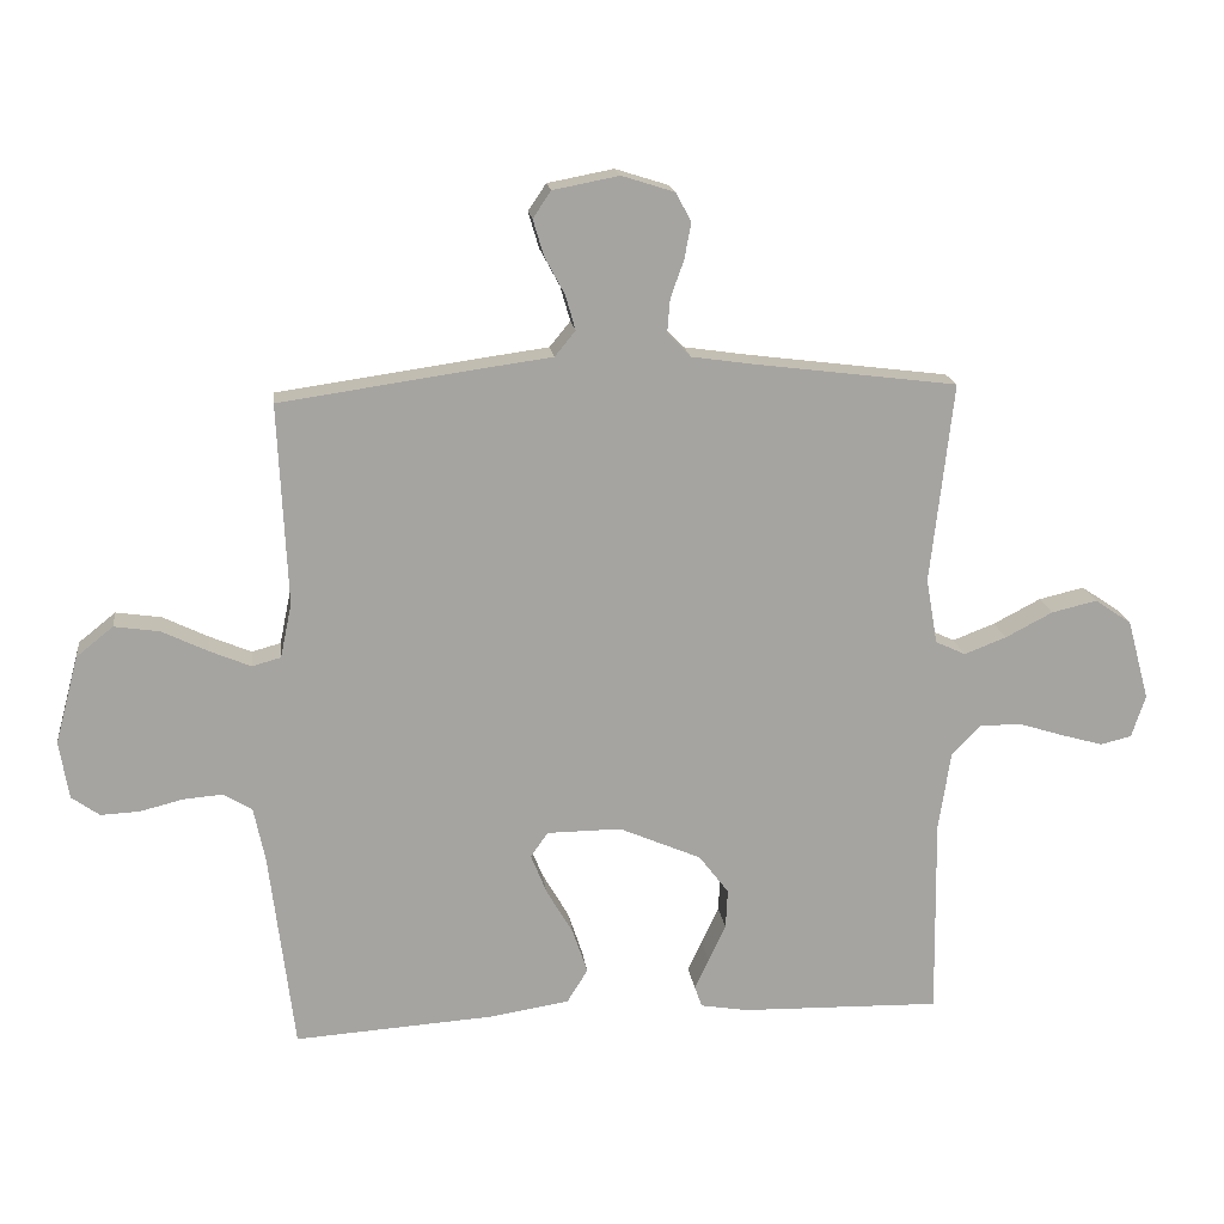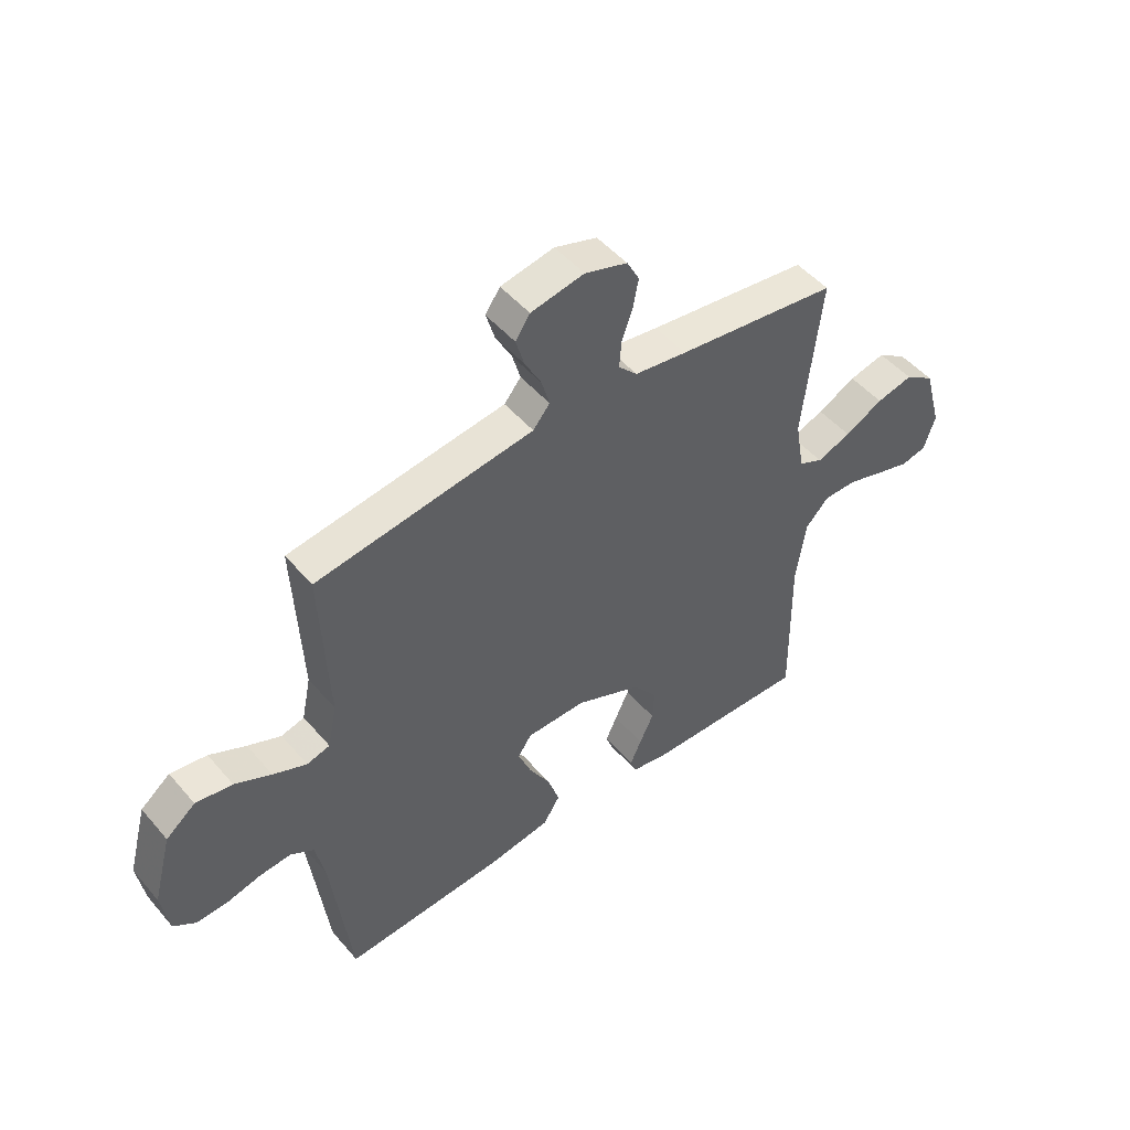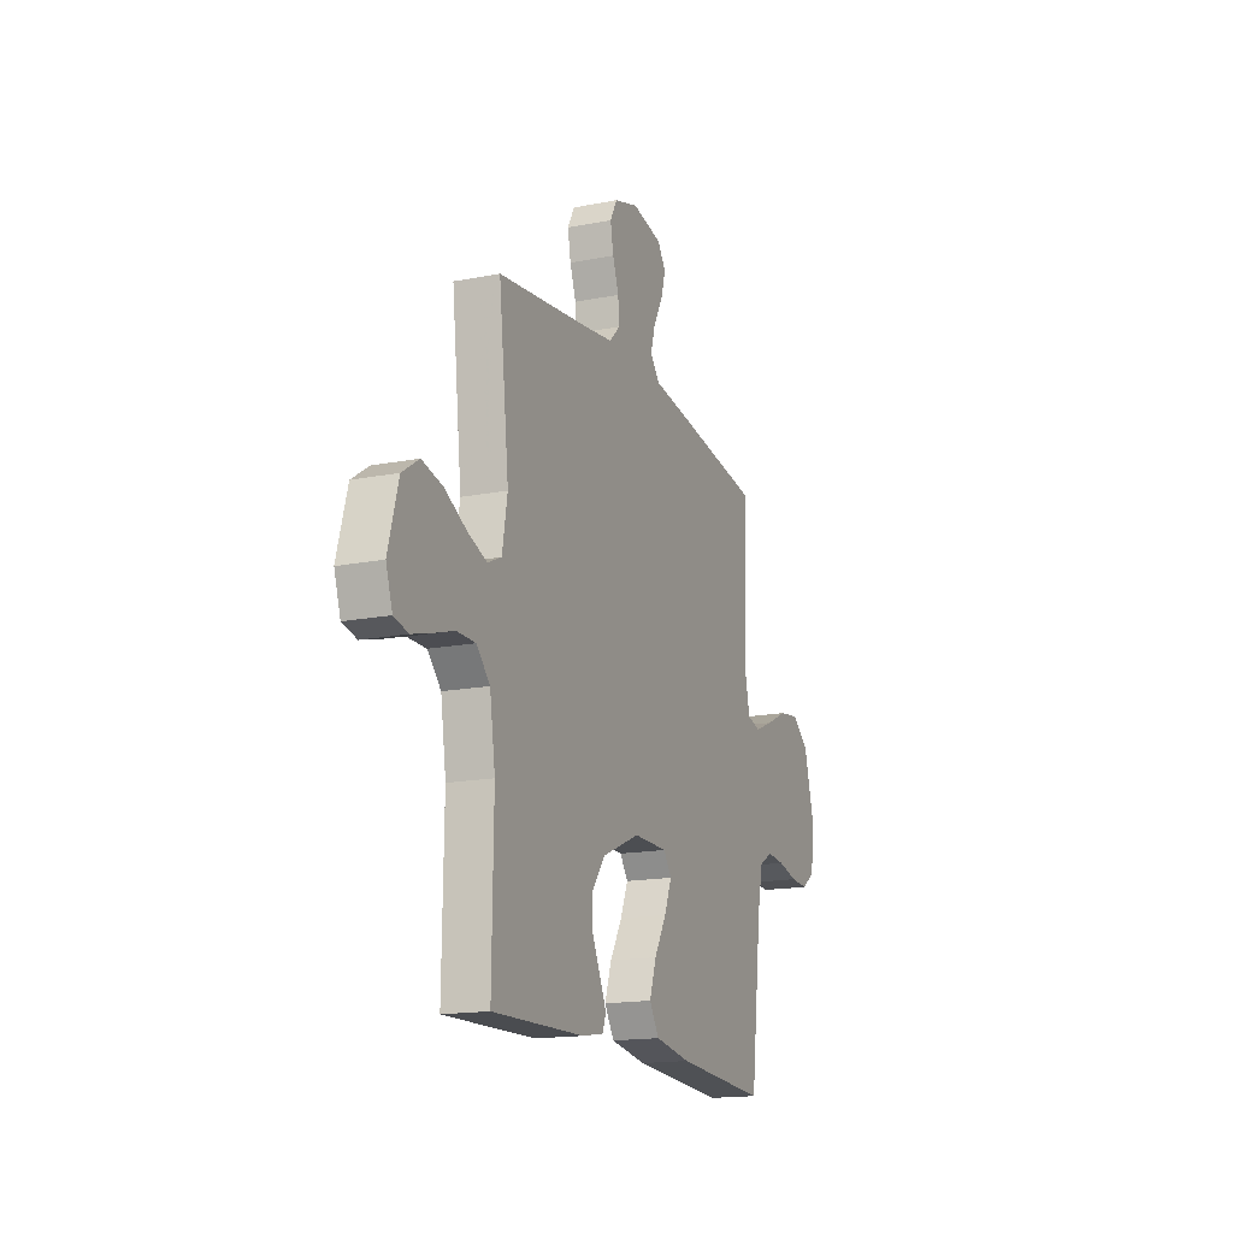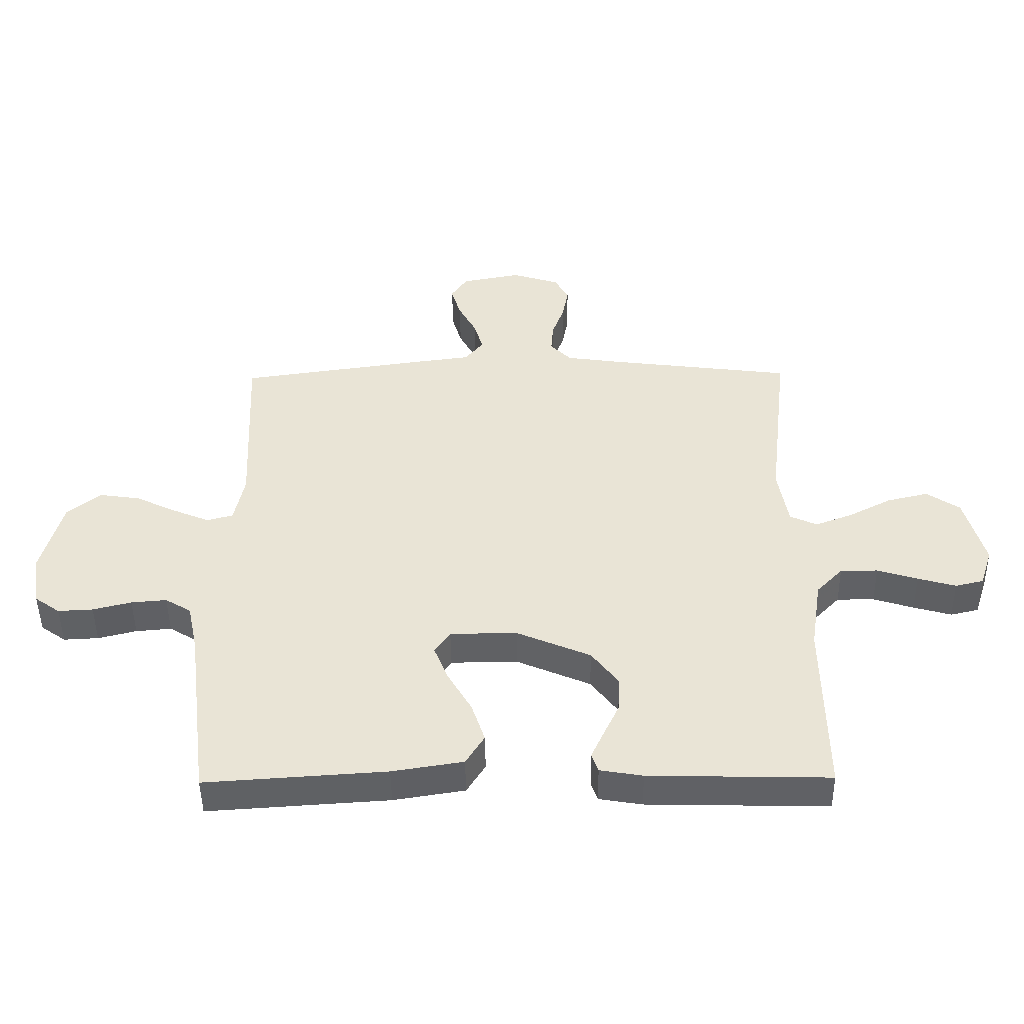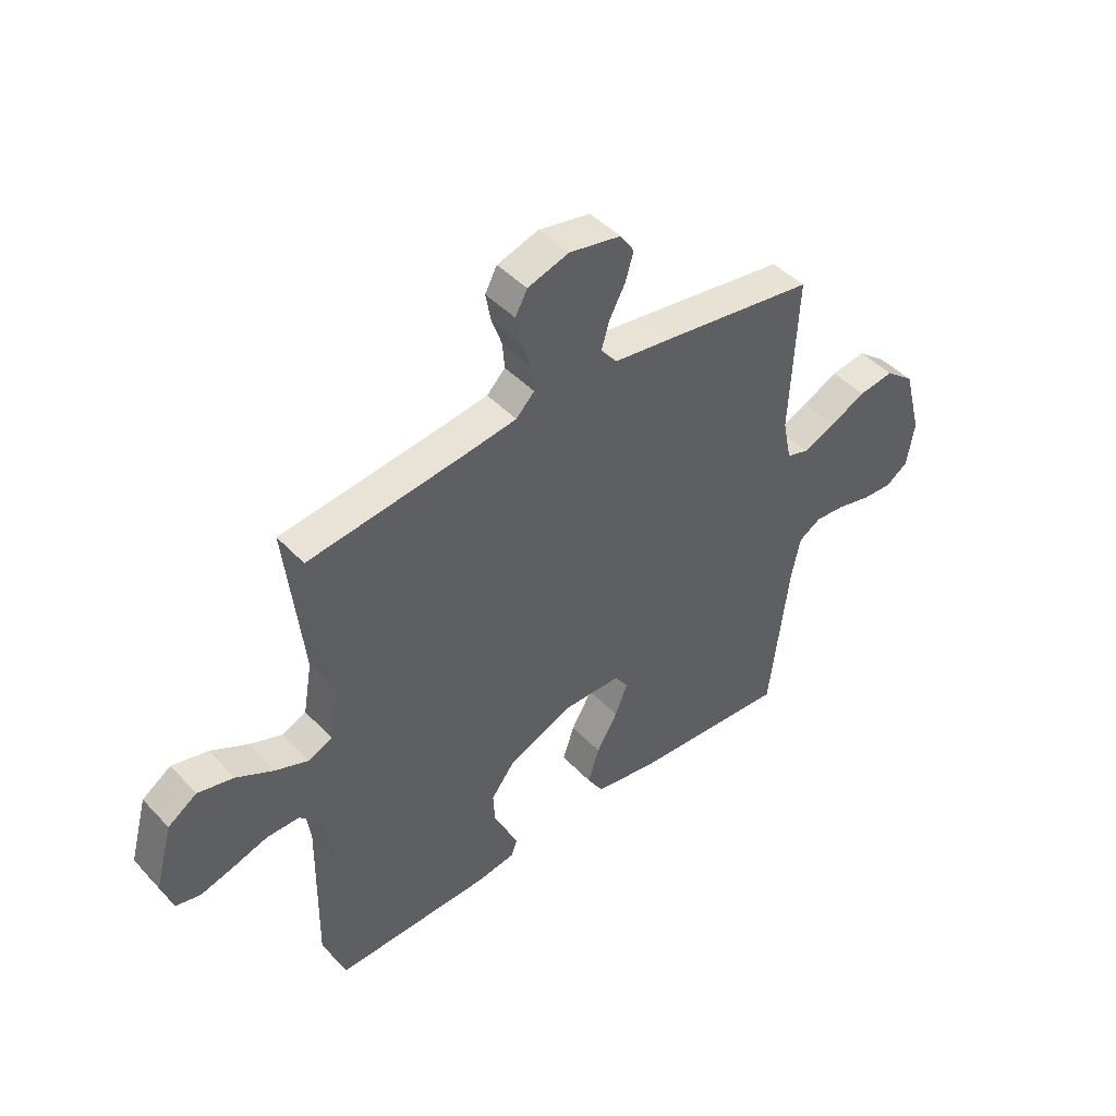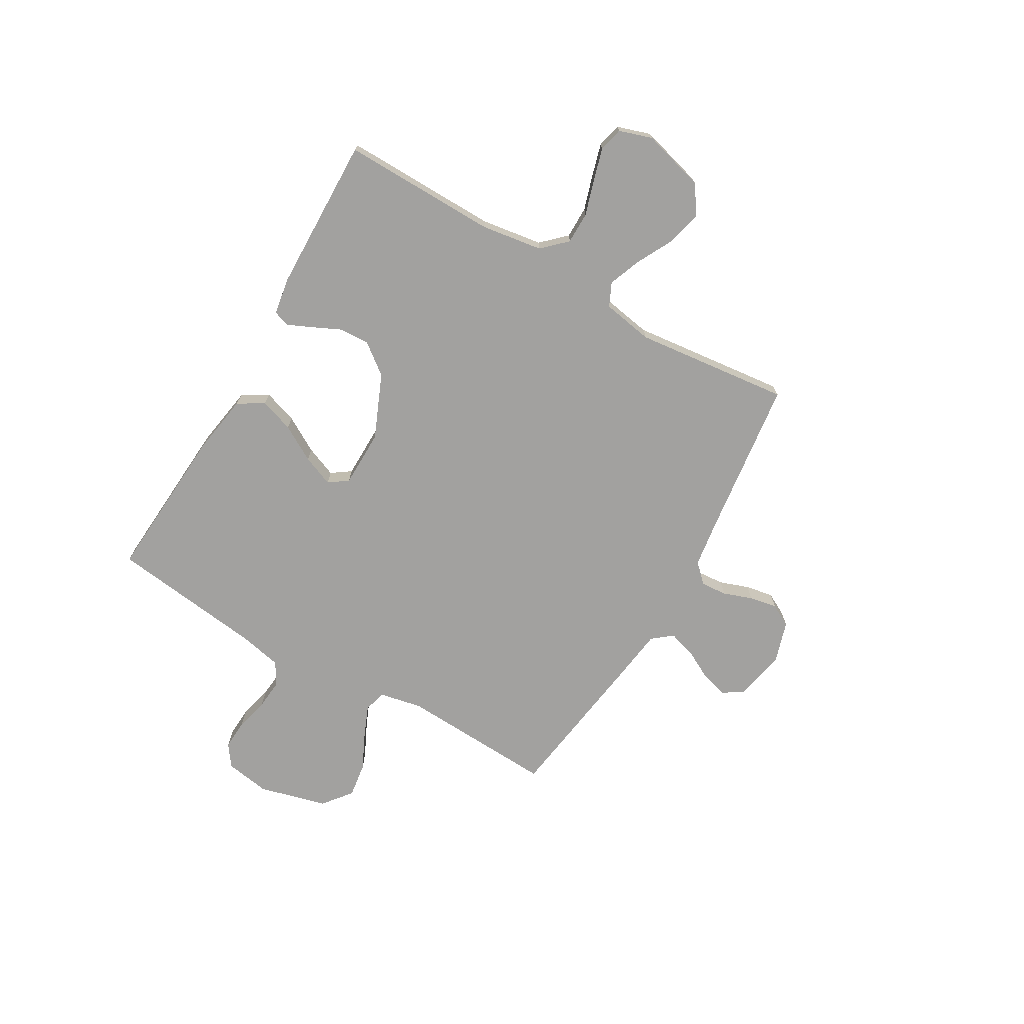
<metadata>
{"format":"obj","ext":"obj","renderer":"f3d","projection":"perspective","resolution":1024,"background":"white","views":[{"elev":17.2,"azim":172.8,"up":"+Z"},{"elev":49.0,"azim":141.4,"up":"+Z"},{"elev":-16.4,"azim":-68.0,"up":"+Z"},{"elev":-47.2,"azim":-179.3,"up":"+Z"},{"elev":45.0,"azim":-39.9,"up":"+Z"},{"elev":-72.2,"azim":-120.2,"up":"+Y"}]}
</metadata>
<code>
v 0.5 0.07 -0.5
v 0.2 0.07 -0.48
v 0.082 0.07 -0.461
v 0.051 0.07 -0.411
v 0.073 0.07 -0.345
v 0.113 0.07 -0.276
v 0.137 0.07 -0.216
v 0.111 0.07 -0.179
v 0 0.07 -0.178
v -0.123 0.07 -0.231
v -0.168 0.07 -0.29
v -0.165 0.07 -0.349
v -0.139 0.07 -0.404
v -0.118 0.07 -0.45
v -0.129 0.07 -0.481
v -0.2 0.07 -0.493
v -0.5 0.07 -0.5
v -0.496 0.07 -0.2
v -0.514 0.07 -0.082
v -0.558 0.07 -0.036
v -0.62 0.07 -0.036
v -0.687 0.07 -0.057
v -0.75 0.07 -0.075
v -0.797 0.07 -0.064
v -0.818 0.07 0
v -0.785 0.07 0.121
v -0.73 0.07 0.158
v -0.662 0.07 0.142
v -0.591 0.07 0.105
v -0.528 0.07 0.081
v -0.483 0.07 0.102
v -0.466 0.07 0.2
v -0.5 0.07 0.5
v -0.2 0.07 0.538
v -0.103 0.07 0.552
v -0.068 0.07 0.588
v -0.072 0.07 0.638
v -0.092 0.07 0.694
v -0.102 0.07 0.748
v -0.079 0.07 0.791
v 0 0.07 0.816
v 0.099 0.07 0.797
v 0.126 0.07 0.757
v 0.11 0.07 0.703
v 0.08 0.07 0.647
v 0.065 0.07 0.595
v 0.096 0.07 0.557
v 0.2 0.07 0.543
v 0.5 0.07 0.5
v 0.486 0.07 0.2
v 0.503 0.07 0.118
v 0.546 0.07 0.106
v 0.608 0.07 0.132
v 0.676 0.07 0.165
v 0.744 0.07 0.175
v 0.799 0.07 0.131
v 0.834 0.07 0
v 0.82 0.07 -0.087
v 0.778 0.07 -0.117
v 0.72 0.07 -0.114
v 0.656 0.07 -0.098
v 0.597 0.07 -0.093
v 0.554 0.07 -0.119
v 0.537 0.07 -0.2
v 0.5 0 -0.5
v 0.2 0 -0.48
v 0.082 0 -0.461
v 0.051 0 -0.411
v 0.073 0 -0.345
v 0.113 0 -0.276
v 0.137 0 -0.216
v 0.111 0 -0.179
v 0 0 -0.178
v -0.123 0 -0.231
v -0.168 0 -0.29
v -0.165 0 -0.349
v -0.139 0 -0.404
v -0.118 0 -0.45
v -0.129 0 -0.481
v -0.2 0 -0.493
v -0.5 0 -0.5
v -0.496 0 -0.2
v -0.514 0 -0.082
v -0.558 0 -0.036
v -0.62 0 -0.036
v -0.687 0 -0.057
v -0.75 0 -0.075
v -0.797 0 -0.064
v -0.818 0 0
v -0.785 0 0.121
v -0.73 0 0.158
v -0.662 0 0.142
v -0.591 0 0.105
v -0.528 0 0.081
v -0.483 0 0.102
v -0.466 0 0.2
v -0.5 0 0.5
v -0.2 0 0.538
v -0.103 0 0.552
v -0.068 0 0.588
v -0.072 0 0.638
v -0.092 0 0.694
v -0.102 0 0.748
v -0.079 0 0.791
v 0 0 0.816
v 0.099 0 0.797
v 0.126 0 0.757
v 0.11 0 0.703
v 0.08 0 0.647
v 0.065 0 0.595
v 0.096 0 0.557
v 0.2 0 0.543
v 0.5 0 0.5
v 0.486 0 0.2
v 0.503 0 0.118
v 0.546 0 0.106
v 0.608 0 0.132
v 0.676 0 0.165
v 0.744 0 0.175
v 0.799 0 0.131
v 0.834 0 0
v 0.82 0 -0.087
v 0.778 0 -0.117
v 0.72 0 -0.114
v 0.656 0 -0.098
v 0.597 0 -0.093
v 0.554 0 -0.119
v 0.537 0 -0.2
f 59 60 61
f 58 59 61
f 57 58 61
f 56 57 61
f 55 56 61
f 54 55 61
f 53 54 61
f 52 53 61 62
f 51 52 62 63
f 47 48 49 50
f 47 50 51
f 43 44 45
f 42 43 45
f 41 42 45
f 40 41 45
f 39 40 45
f 38 39 45
f 37 38 45
f 36 37 45 46
f 35 36 46 47
f 32 33 34
f 51 63 64
f 47 51 64
f 35 47 64
f 34 35 64
f 32 34 64
f 31 32 64
f 27 28 29
f 26 27 29
f 25 26 29
f 24 25 29
f 23 24 29
f 22 23 29
f 21 22 29
f 16 17 18
f 15 16 18
f 14 15 18
f 13 14 18
f 12 13 18
f 11 12 18 19
f 10 11 19 20
f 4 5 6
f 3 4 6
f 2 3 6
f 1 2 6
f 64 1 6
f 64 6 7
f 30 31 64
f 20 21 29 30
f 9 10 20 30
f 8 9 30
f 8 30 64
f 7 8 64
f 125 124 123
f 125 123 122
f 125 122 121
f 125 121 120
f 125 120 119
f 125 119 118
f 125 118 117
f 126 125 117 116
f 127 126 116 115
f 114 113 112 111
f 115 114 111
f 109 108 107
f 109 107 106
f 109 106 105
f 109 105 104
f 109 104 103
f 109 103 102
f 109 102 101
f 110 109 101 100
f 111 110 100 99
f 98 97 96
f 128 127 115
f 128 115 111
f 128 111 99
f 128 99 98
f 128 98 96
f 128 96 95
f 93 92 91
f 93 91 90
f 93 90 89
f 93 89 88
f 93 88 87
f 93 87 86
f 93 86 85
f 82 81 80
f 82 80 79
f 82 79 78
f 82 78 77
f 82 77 76
f 83 82 76 75
f 84 83 75 74
f 70 69 68
f 70 68 67
f 70 67 66
f 70 66 65
f 70 65 128
f 71 70 128
f 128 95 94
f 94 93 85 84
f 94 84 74 73
f 94 73 72
f 128 94 72
f 128 72 71
f 1 65 66 2
f 2 66 67 3
f 3 67 68 4
f 4 68 69 5
f 5 69 70 6
f 6 70 71 7
f 7 71 72 8
f 8 72 73 9
f 9 73 74 10
f 10 74 75 11
f 11 75 76 12
f 12 76 77 13
f 13 77 78 14
f 14 78 79 15
f 15 79 80 16
f 16 80 81 17
f 17 81 82 18
f 18 82 83 19
f 19 83 84 20
f 20 84 85 21
f 21 85 86 22
f 22 86 87 23
f 23 87 88 24
f 24 88 89 25
f 25 89 90 26
f 26 90 91 27
f 27 91 92 28
f 28 92 93 29
f 29 93 94 30
f 30 94 95 31
f 31 95 96 32
f 32 96 97 33
f 33 97 98 34
f 34 98 99 35
f 35 99 100 36
f 36 100 101 37
f 37 101 102 38
f 38 102 103 39
f 39 103 104 40
f 40 104 105 41
f 41 105 106 42
f 42 106 107 43
f 43 107 108 44
f 44 108 109 45
f 45 109 110 46
f 46 110 111 47
f 47 111 112 48
f 48 112 113 49
f 49 113 114 50
f 50 114 115 51
f 51 115 116 52
f 52 116 117 53
f 53 117 118 54
f 54 118 119 55
f 55 119 120 56
f 56 120 121 57
f 57 121 122 58
f 58 122 123 59
f 59 123 124 60
f 60 124 125 61
f 61 125 126 62
f 62 126 127 63
f 63 127 128 64
f 64 128 65 1

</code>
